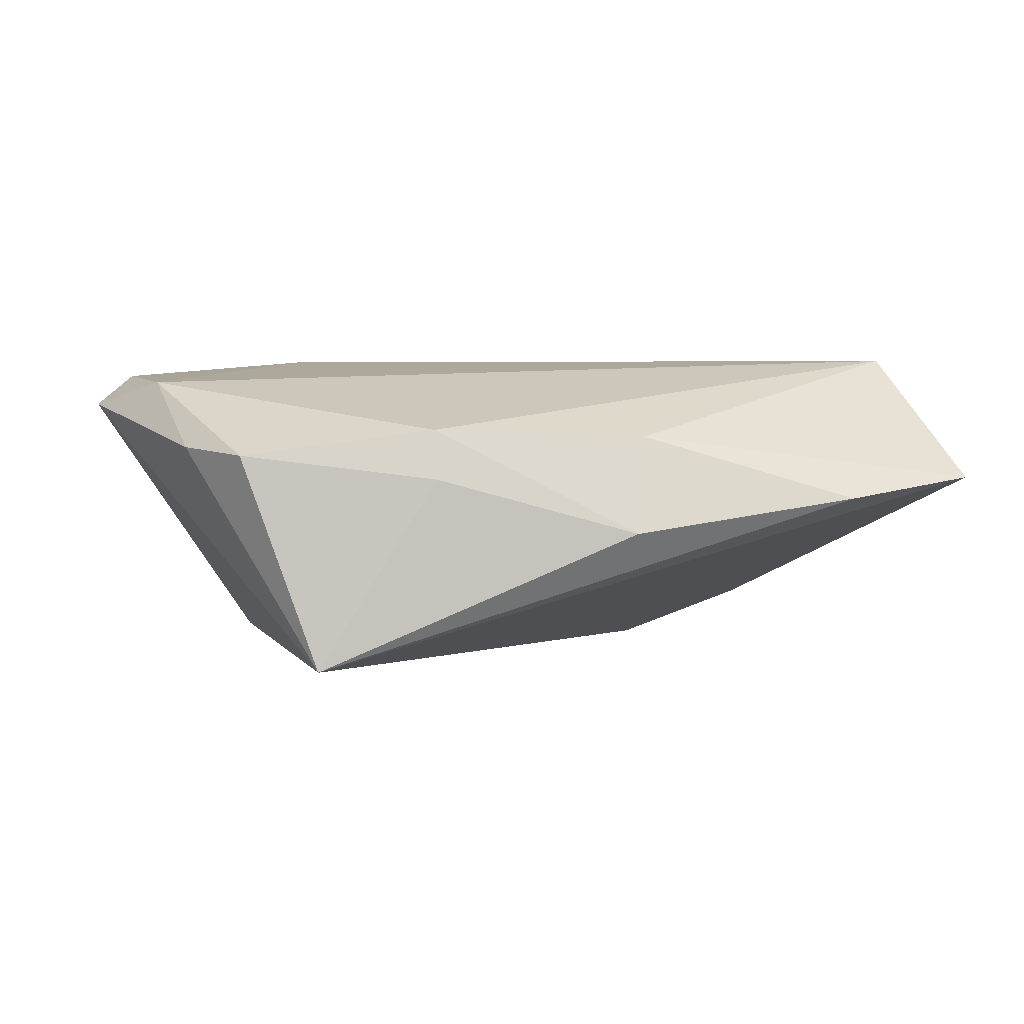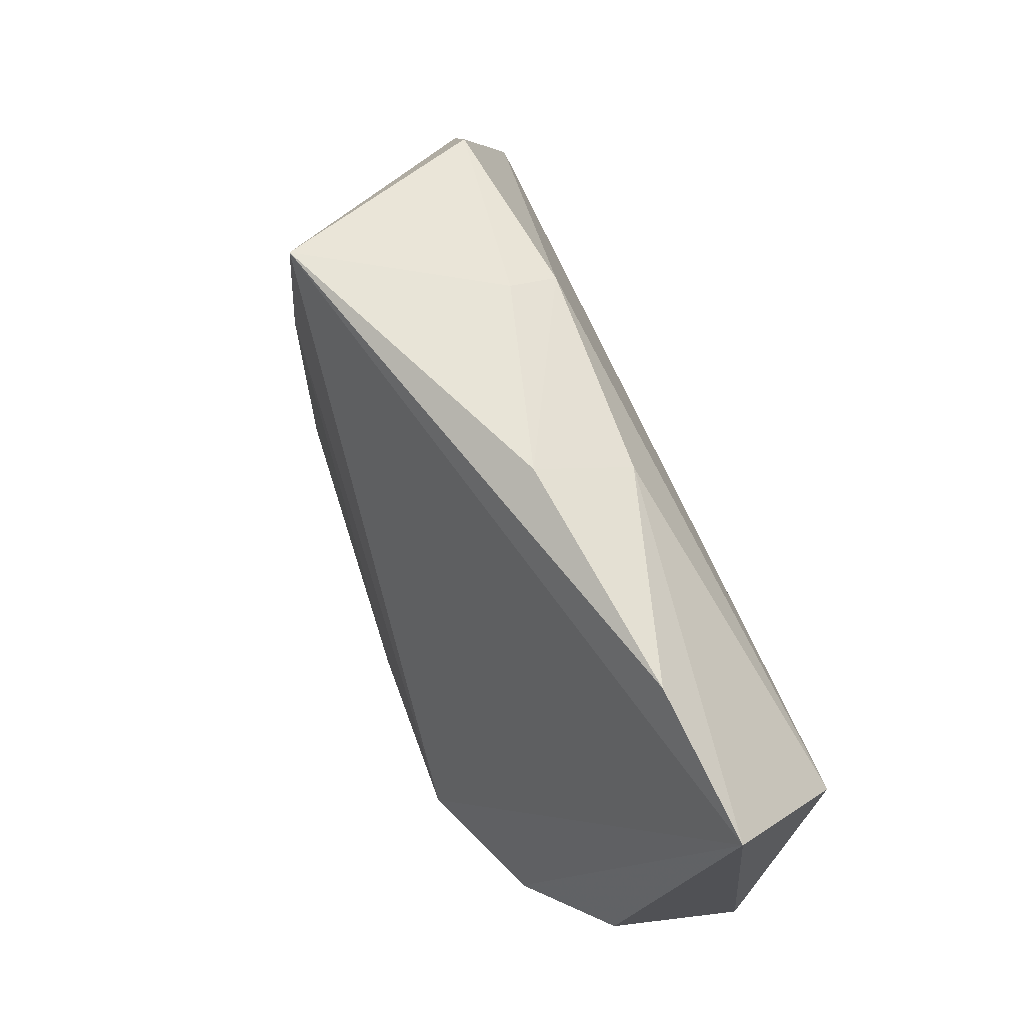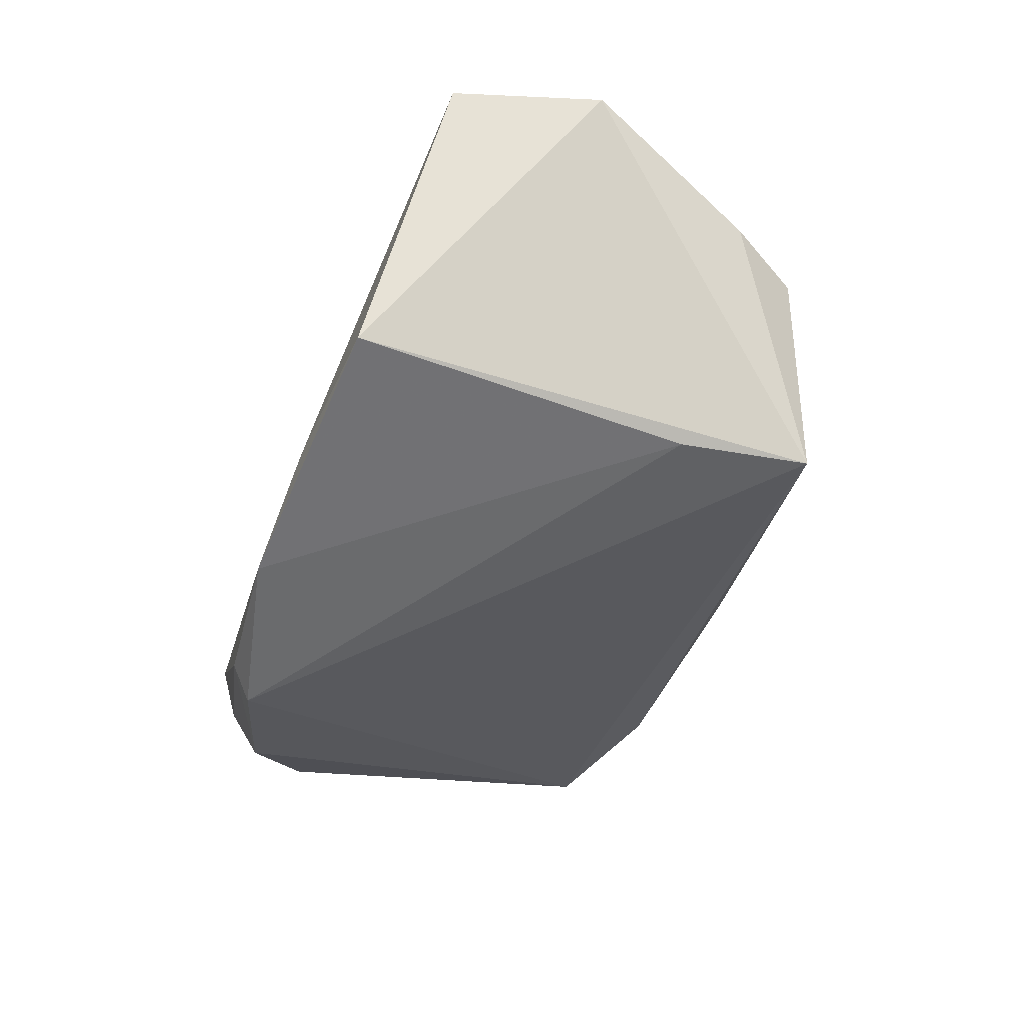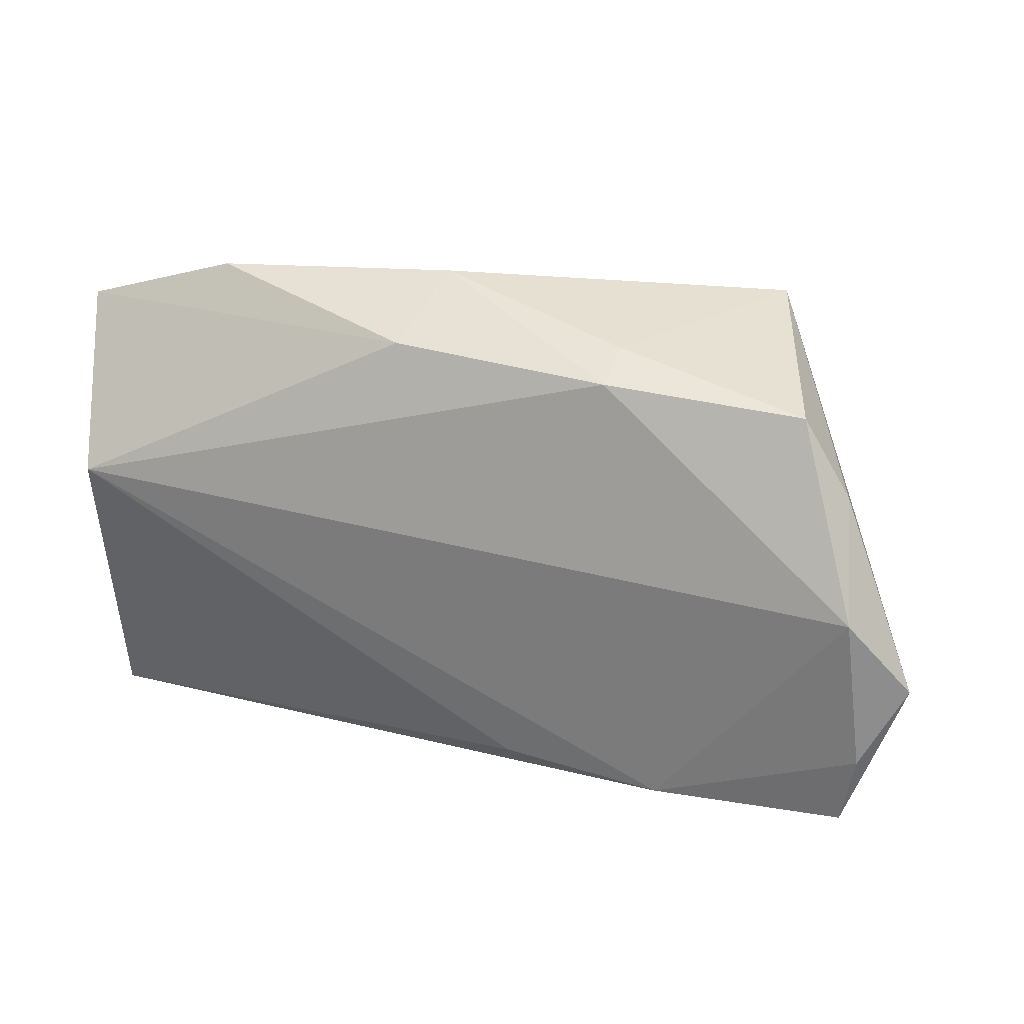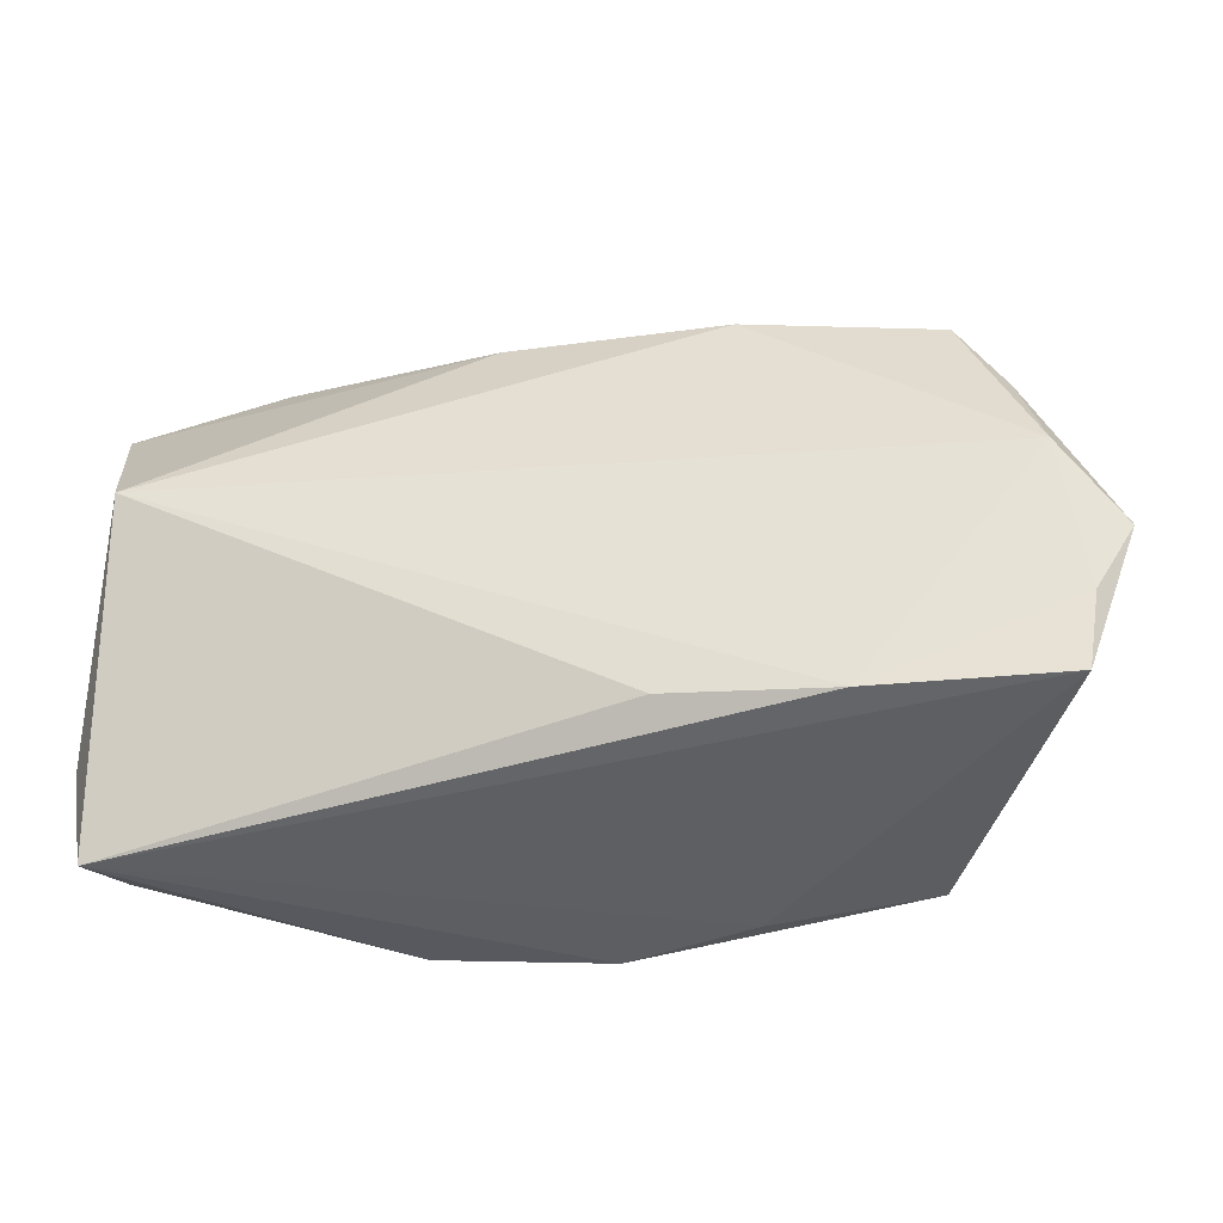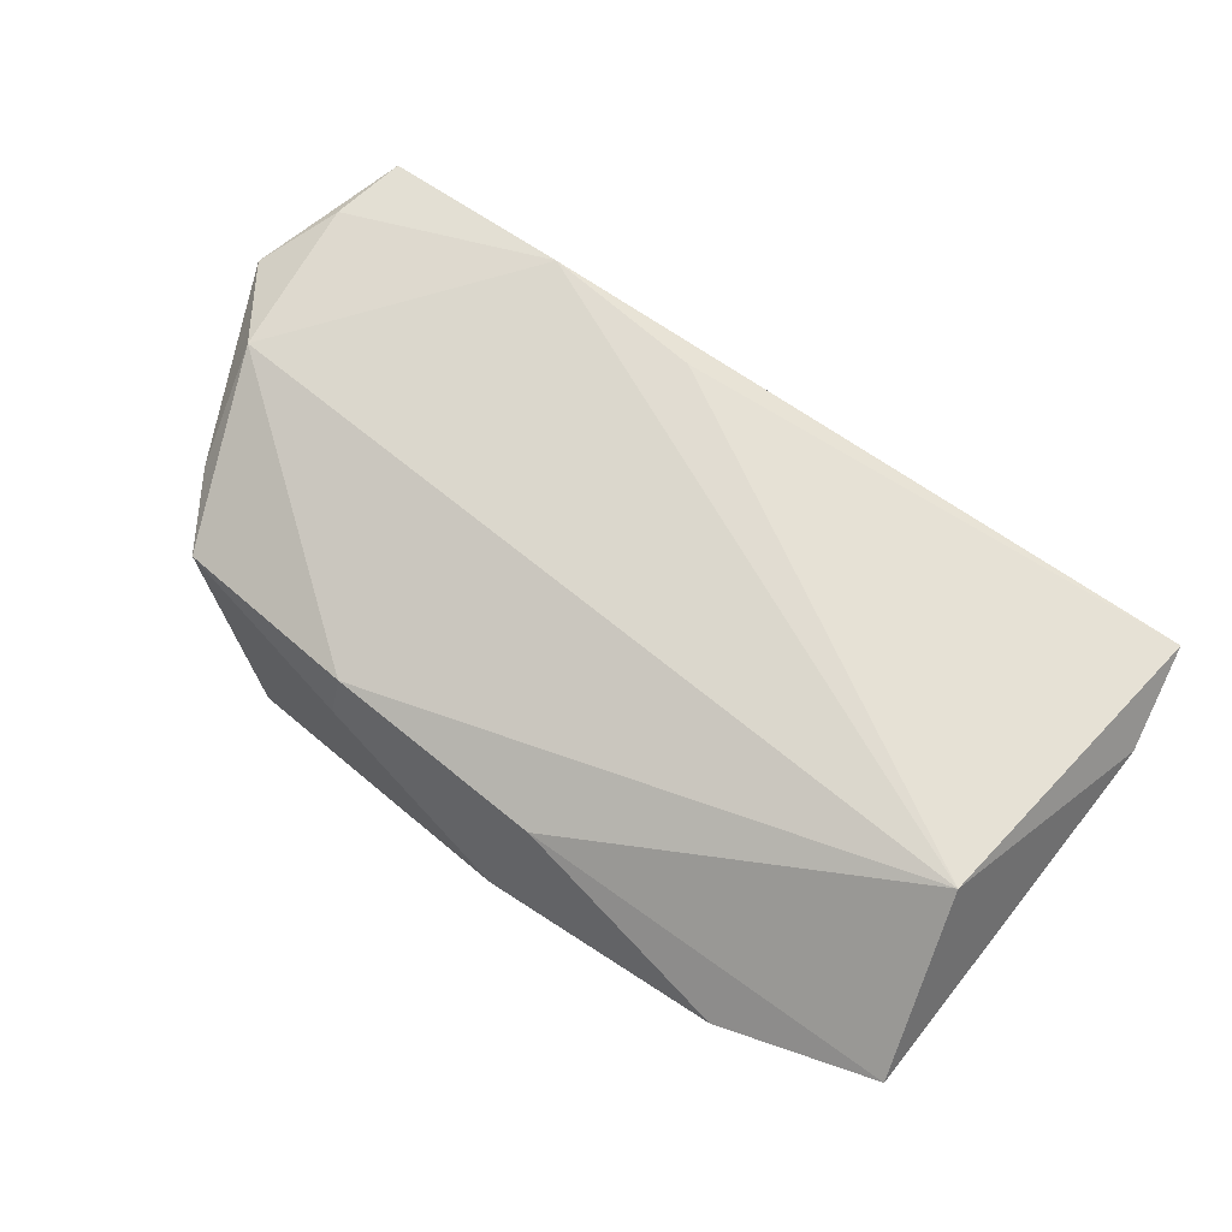
<metadata>
{"format":"obj","ext":"obj","renderer":"f3d","projection":"perspective","resolution":1024,"background":"white","views":[{"elev":3.7,"azim":167.6,"up":"+Z"},{"elev":67.7,"azim":-111.5,"up":"+Y"},{"elev":-51.7,"azim":74.2,"up":"+Z"},{"elev":32.4,"azim":20.6,"up":"+Y"},{"elev":-30.0,"azim":9.7,"up":"+Y"},{"elev":69.0,"azim":-141.3,"up":"+Z"}]}
</metadata>
<code>
v -0.05102 0.0112 0.0201
v 0.0339 0.03424 -0.0199
v 0.01866 0.03284 0.01076
v -0.009374 0.03295 0.009757
v 0.03328 0.01702 -0.02121
v -0.05278 -0.01648 -0.008365
v 0.03017 -0.02092 0.0201
v 0.01641 -0.02983 -0.01936
v -0.05218 -0.02809 0.0004438
v -0.02251 -0.03129 -0.01939
v -0.007133 0.03793 -0.002655
v -0.05392 -0.03049 0.01131
v -0.0005896 -0.0317 -0.02319
v 0.05425 -0.02001 0.01791
v -0.04139 -0.0248 -0.01721
v 0.06061 -0.001005 0.01389
v -0.05677 0.02927 0.003785
v -0.05677 -0.01791 0.008034
v 0.04962 0.022 0.008441
v 0.04334 0.03128 0.007583
v 0.0187 0.03489 0.004488
v -0.03758 0.03567 0.001408
v 0.05569 -0.01065 0.01788
v 0.009641 -0.01989 0.0201
v 0.05272 0.009025 0.01691
v -0.02446 -0.02847 -0.02388
v 0.03758 -0.02687 -0.02076
f 12 1 18
f 23 14 16
f 17 2 26
f 18 1 17
f 17 6 18
f 1 12 24
f 27 2 16
f 16 14 27
f 9 12 18
f 18 6 9
f 11 2 22
f 2 17 22
f 15 17 26
f 6 17 15
f 15 9 6
f 16 2 19
f 2 20 19
f 25 23 16
f 16 19 25
f 25 19 20
f 25 20 3
f 25 3 1
f 11 3 21
f 3 20 21
f 21 2 11
f 21 20 2
f 7 12 14
f 7 24 12
f 14 23 7
f 23 25 7
f 1 24 7
f 7 25 1
f 26 2 5
f 2 27 5
f 26 5 13
f 13 5 27
f 4 17 1
f 4 22 17
f 1 3 4
f 4 3 11
f 11 22 4
f 26 13 10
f 10 13 12
f 12 9 10
f 10 15 26
f 9 15 10
f 8 27 14
f 8 13 27
f 14 12 8
f 12 13 8

</code>
